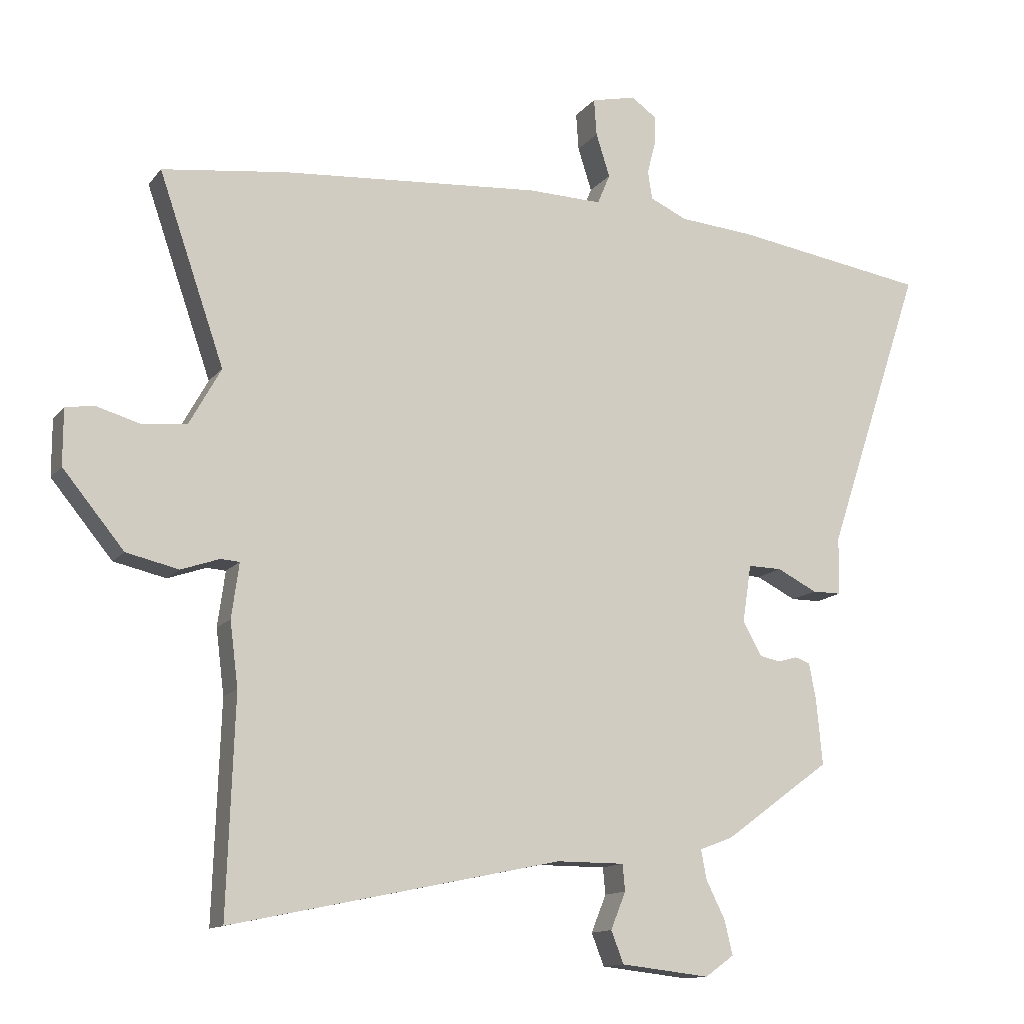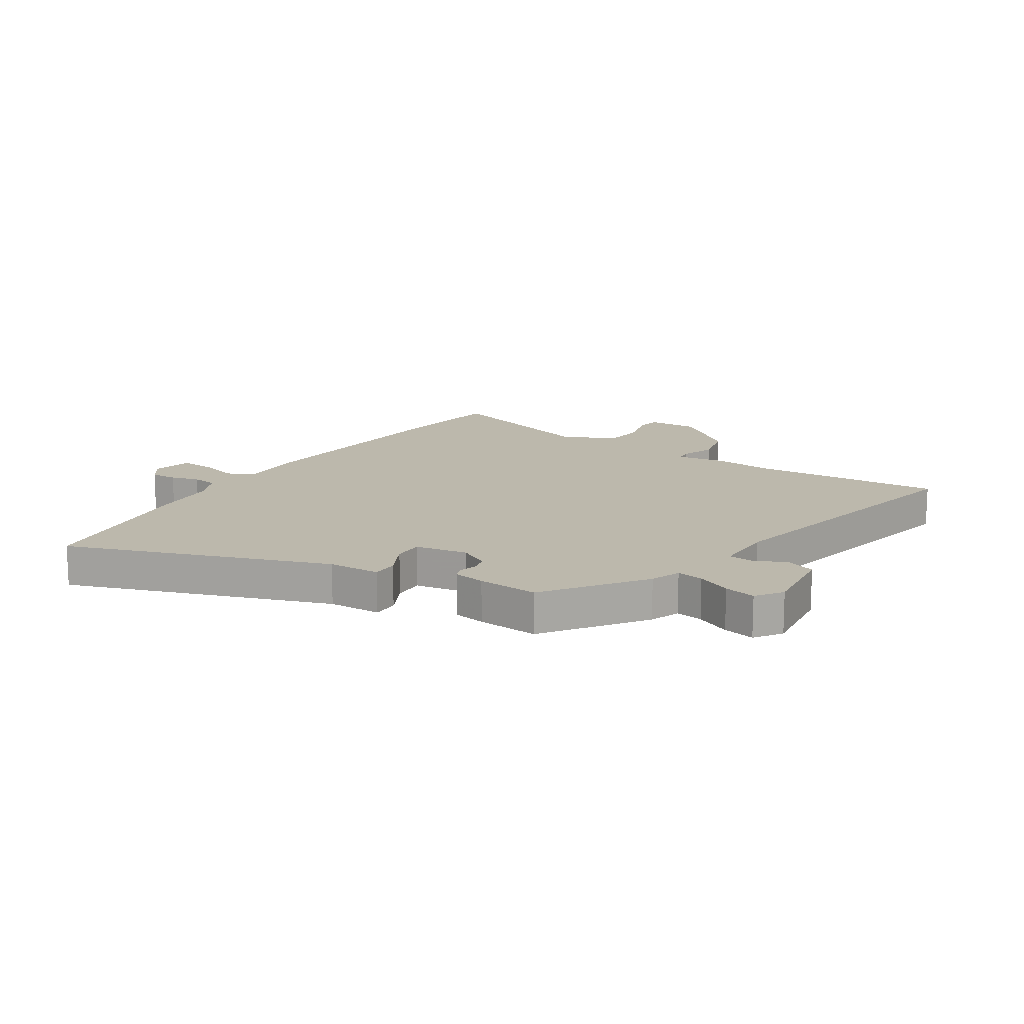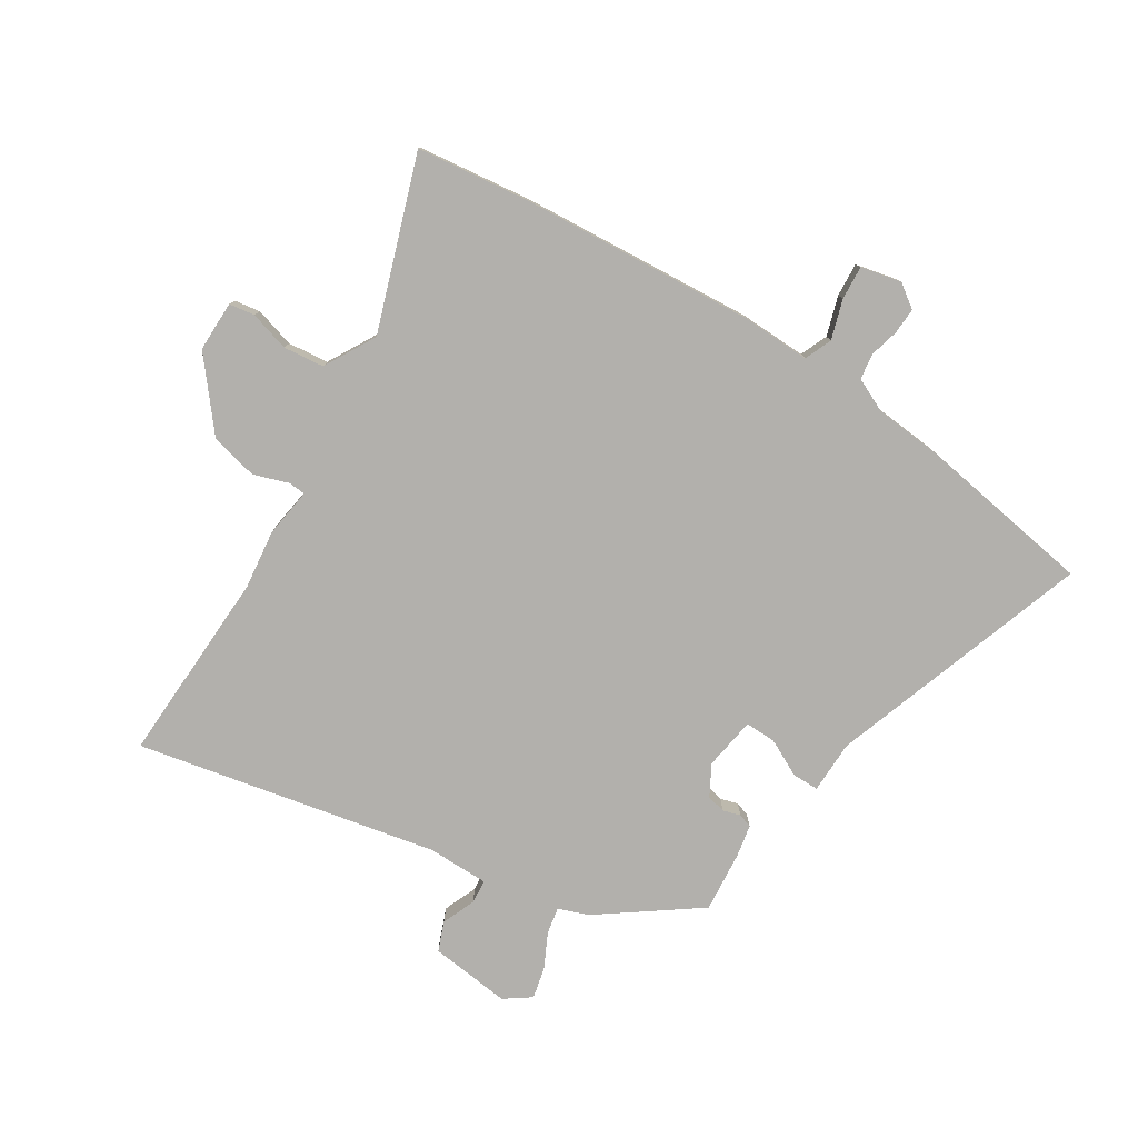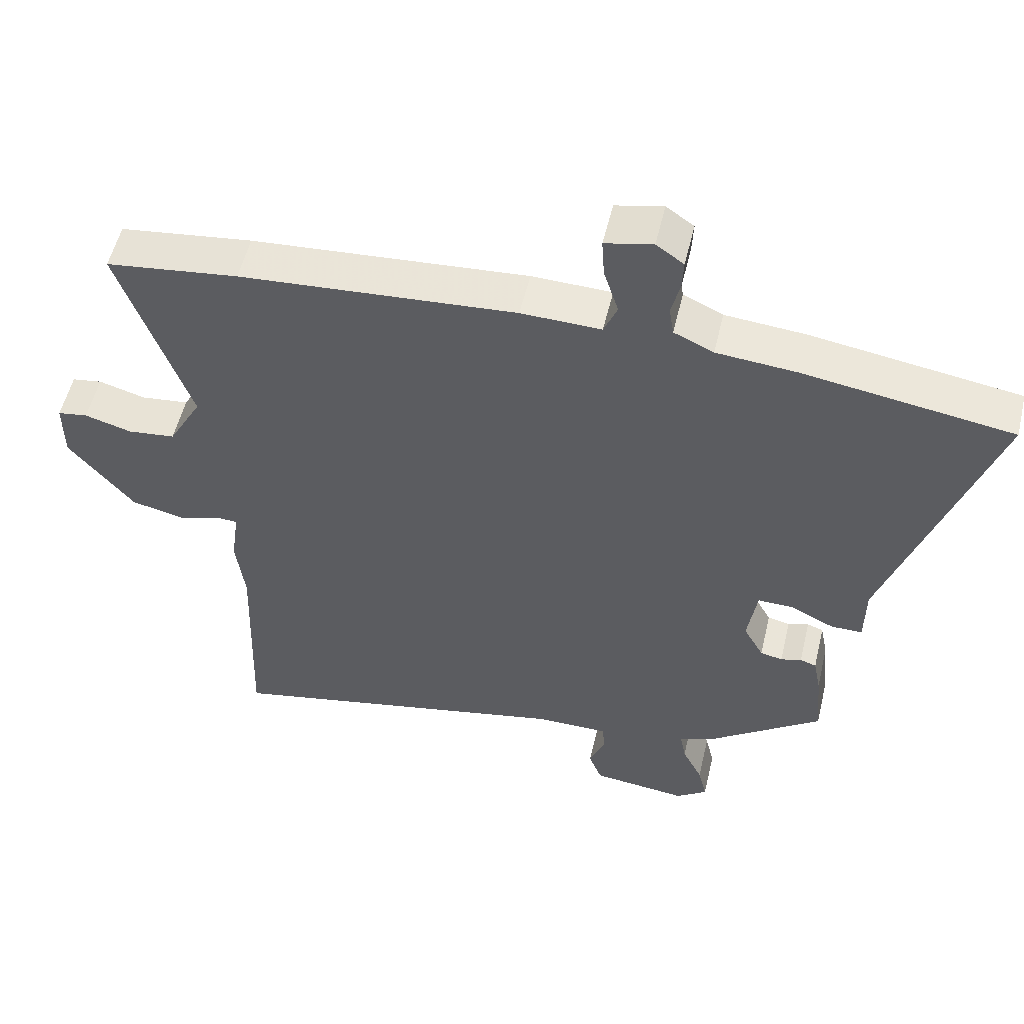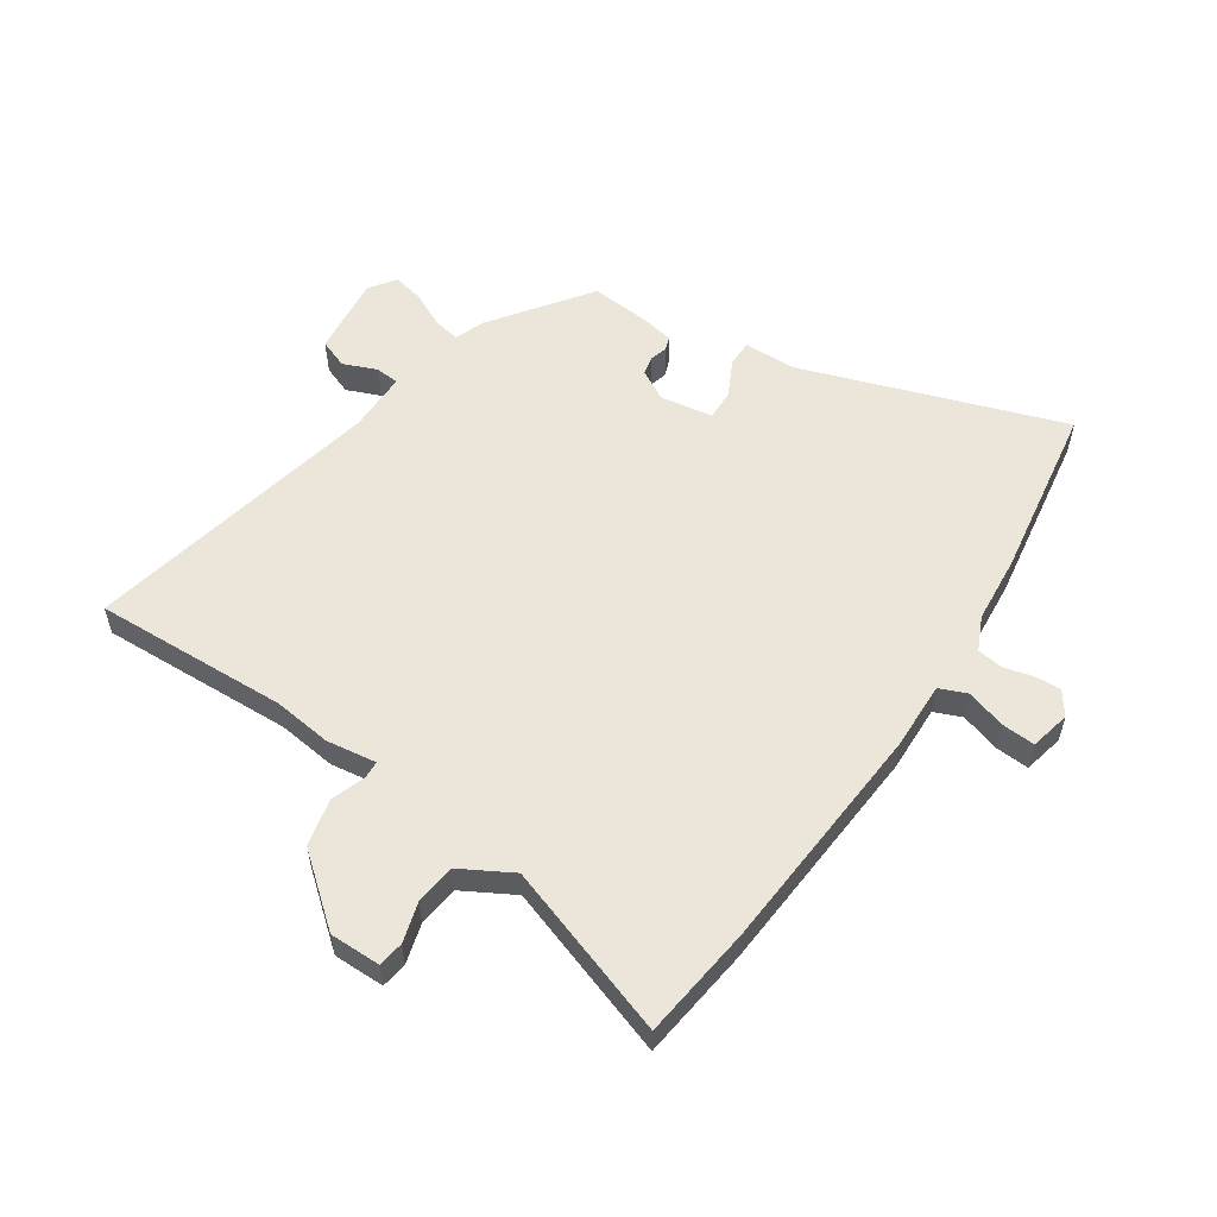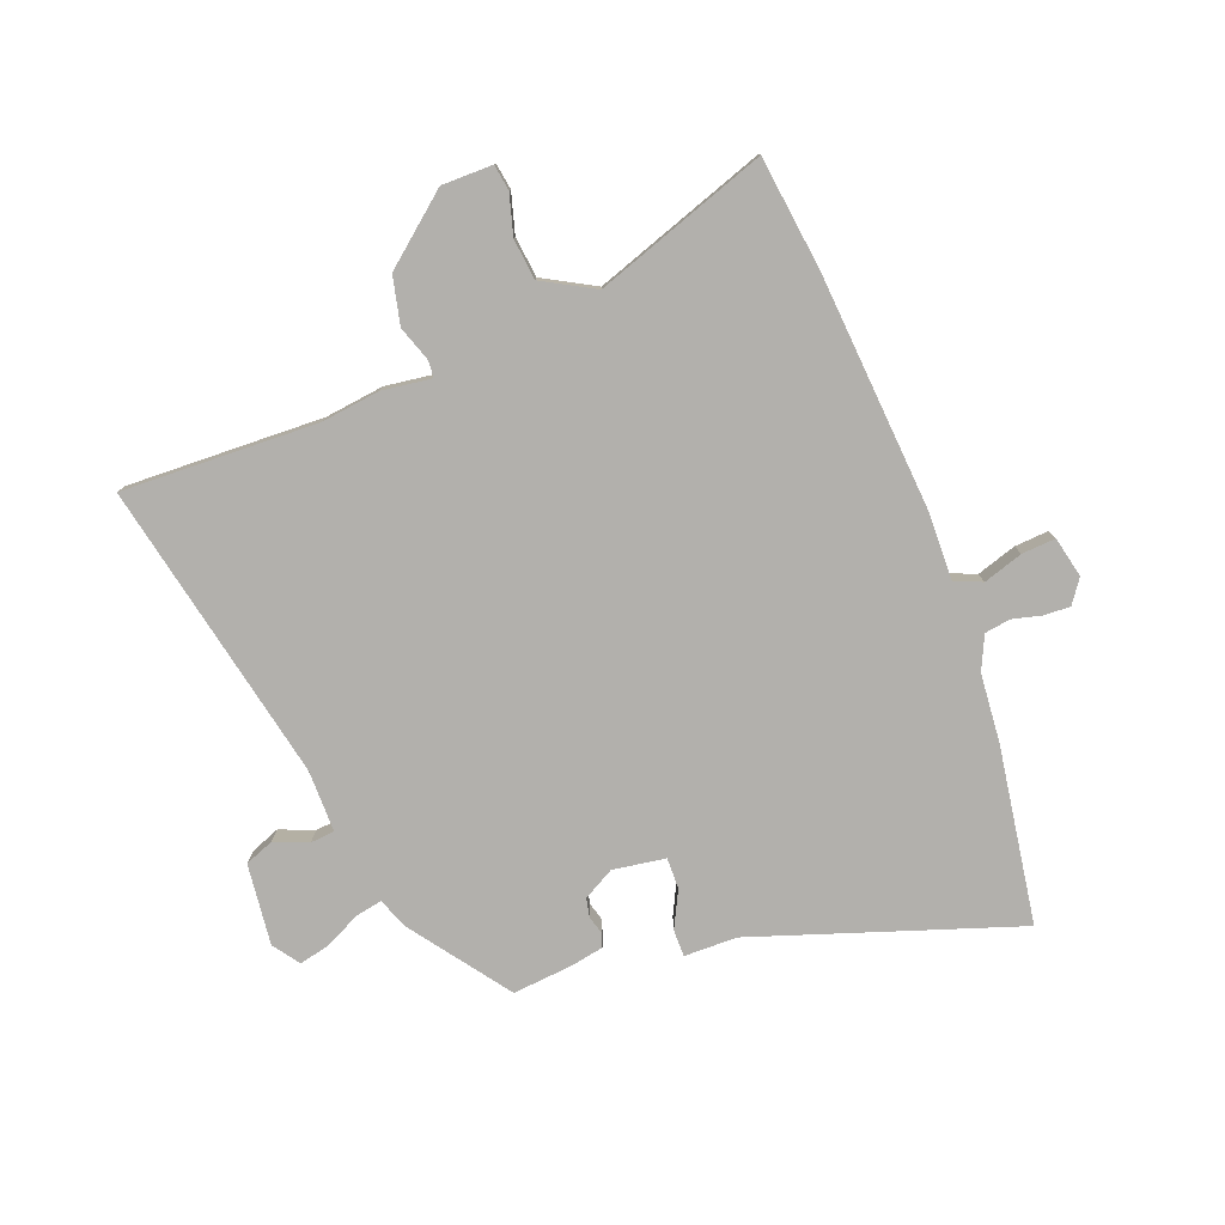
<metadata>
{"format":"obj","ext":"obj","renderer":"f3d","projection":"perspective","resolution":1024,"background":"white","views":[{"elev":-13.0,"azim":-23.4,"up":"+Z"},{"elev":14.6,"azim":122.2,"up":"+Y"},{"elev":-78.8,"azim":-32.4,"up":"+Y"},{"elev":54.1,"azim":13.3,"up":"+Z"},{"elev":55.7,"azim":-56.4,"up":"+Y"},{"elev":-78.7,"azim":-69.1,"up":"+Y"}]}
</metadata>
<code>
v 0.372 0.07 0.52
v 0.682 0.07 0.472
v 0.528 0.07 0.014
v 0.527 0.07 -0.078
v 0.48 0.07 -0.078
v 0.416 0.07 -0.046
v 0.362 0.07 -0.045
v 0.348 0.07 -0.137
v 0.378 0.07 -0.191
v 0.411 0.07 -0.198
v 0.442 0.07 -0.189
v 0.466 0.07 -0.197
v 0.477 0.07 -0.253
v 0.487 0.07 -0.36
v 0.317 0.07 -0.484
v 0.264 0.07 -0.504
v 0.273 0.07 -0.551
v 0.303 0.07 -0.611
v 0.316 0.07 -0.666
v 0.27 0.07 -0.699
v 0.128 0.07 -0.683
v 0.108 0.07 -0.632
v 0.132 0.07 -0.573
v 0.128 0.07 -0.531
v 0.02 0.07 -0.531
v -0.505 0.07 -0.641
v -0.493 0.07 -0.3
v -0.506 0.07 -0.197
v -0.494 0.07 -0.11
v -0.524 0.07 -0.108
v -0.585 0.07 -0.129
v -0.668 0.07 -0.11
v -0.765 0.07 0.008
v -0.765 0.07 0.097
v -0.72 0.07 0.104
v -0.65 0.07 0.084
v -0.579 0.07 0.092
v -0.529 0.07 0.182
v -0.633 0.07 0.483
v -0.435 0.07 0.508
v -0.023 0.07 0.539
v 0.096 0.07 0.536
v 0.116 0.07 0.584
v 0.094 0.07 0.653
v 0.09 0.07 0.712
v 0.161 0.07 0.728
v 0.202 0.07 0.699
v 0.2 0.07 0.653
v 0.187 0.07 0.602
v 0.194 0.07 0.557
v 0.253 0.07 0.53
v 0.372 0 0.52
v 0.682 0 0.472
v 0.528 0 0.014
v 0.527 0 -0.078
v 0.48 0 -0.078
v 0.416 0 -0.046
v 0.362 0 -0.045
v 0.348 0 -0.137
v 0.378 0 -0.191
v 0.411 0 -0.198
v 0.442 0 -0.189
v 0.466 0 -0.197
v 0.477 0 -0.253
v 0.487 0 -0.36
v 0.317 0 -0.484
v 0.264 0 -0.504
v 0.273 0 -0.551
v 0.303 0 -0.611
v 0.316 0 -0.666
v 0.27 0 -0.699
v 0.128 0 -0.683
v 0.108 0 -0.632
v 0.132 0 -0.573
v 0.128 0 -0.531
v 0.02 0 -0.531
v -0.505 0 -0.641
v -0.493 0 -0.3
v -0.506 0 -0.197
v -0.494 0 -0.11
v -0.524 0 -0.108
v -0.585 0 -0.129
v -0.668 0 -0.11
v -0.765 0 0.008
v -0.765 0 0.097
v -0.72 0 0.104
v -0.65 0 0.084
v -0.579 0 0.092
v -0.529 0 0.182
v -0.633 0 0.483
v -0.435 0 0.508
v -0.023 0 0.539
v 0.096 0 0.536
v 0.116 0 0.584
v 0.094 0 0.653
v 0.09 0 0.712
v 0.161 0 0.728
v 0.202 0 0.699
v 0.2 0 0.653
v 0.187 0 0.602
v 0.194 0 0.557
v 0.253 0 0.53
f 46 47 48 49
f 46 49 50
f 43 44 45 46
f 43 46 50
f 42 43 50 51
f 38 39 40 41
f 37 38 41 42
f 33 34 35 36
f 33 36 37
f 30 31 32 33
f 29 30 33 37
f 27 28 29
f 25 26 27
f 24 25 27 29
f 20 21 22 23
f 20 23 24
f 17 18 19 20
f 16 17 20 24
f 10 11 12 13
f 9 10 13 14
f 3 4 5 6
f 3 6 7
f 2 3 7
f 1 2 7
f 51 1 7 8
f 37 42 51 8
f 9 14 15 16
f 16 24 29 37
f 8 9 16 37
f 100 99 98 97
f 101 100 97
f 97 96 95 94
f 101 97 94
f 102 101 94 93
f 92 91 90 89
f 93 92 89 88
f 87 86 85 84
f 88 87 84
f 84 83 82 81
f 88 84 81 80
f 80 79 78
f 78 77 76
f 80 78 76 75
f 74 73 72 71
f 75 74 71
f 71 70 69 68
f 75 71 68 67
f 64 63 62 61
f 65 64 61 60
f 57 56 55 54
f 58 57 54
f 58 54 53
f 58 53 52
f 59 58 52 102
f 59 102 93 88
f 67 66 65 60
f 88 80 75 67
f 88 67 60 59
f 1 52 53 2
f 2 53 54 3
f 3 54 55 4
f 4 55 56 5
f 5 56 57 6
f 6 57 58 7
f 7 58 59 8
f 8 59 60 9
f 9 60 61 10
f 10 61 62 11
f 11 62 63 12
f 12 63 64 13
f 13 64 65 14
f 14 65 66 15
f 15 66 67 16
f 16 67 68 17
f 17 68 69 18
f 18 69 70 19
f 19 70 71 20
f 20 71 72 21
f 21 72 73 22
f 22 73 74 23
f 23 74 75 24
f 24 75 76 25
f 25 76 77 26
f 26 77 78 27
f 27 78 79 28
f 28 79 80 29
f 29 80 81 30
f 30 81 82 31
f 31 82 83 32
f 32 83 84 33
f 33 84 85 34
f 34 85 86 35
f 35 86 87 36
f 36 87 88 37
f 37 88 89 38
f 38 89 90 39
f 39 90 91 40
f 40 91 92 41
f 41 92 93 42
f 42 93 94 43
f 43 94 95 44
f 44 95 96 45
f 45 96 97 46
f 46 97 98 47
f 47 98 99 48
f 48 99 100 49
f 49 100 101 50
f 50 101 102 51
f 51 102 52 1

</code>
